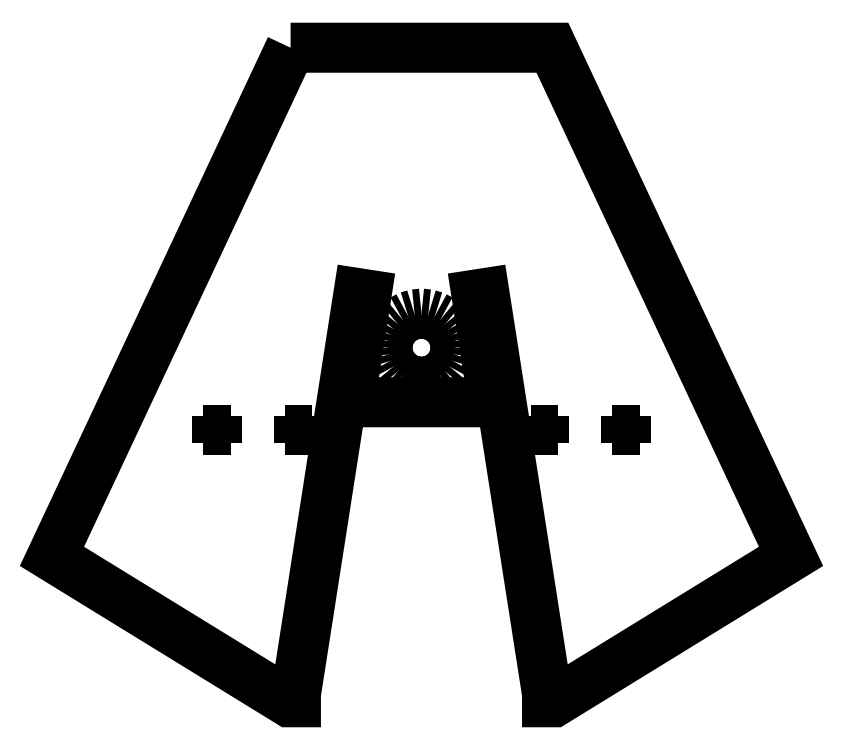
<metadata>
{"format":"dxf","ext":"dxf","renderer":"ezdxf+matplotlib","layout":"modelspace","background":"white","min_lineweight":24,"dpi":150}
</metadata>
<code>
0
SECTION
2
ENTITIES
0
POLYLINE
8
EBENE_1
66
     1
10
0
20
0
30
0
0
VERTEX
8
EBENE_1
10
-48
20
120
30
0
0
VERTEX
8
EBENE_1
10
-135.5
20
-66.5
30
0
0
VERTEX
8
EBENE_1
10
-48.5
20
-120
30
0
0
VERTEX
8
EBENE_1
10
-46.04
20
-120
30
0
0
VERTEX
8
EBENE_1
10
-46.04
20
-117
30
0
0
VERTEX
8
EBENE_1
10
-23.09
20
30
30
0
0
VERTEX
8
EBENE_1
10
-20.12
20
29.54
30
0
0
VERTEX
8
EBENE_1
10
-26.3
20
-10
30
0
0
VERTEX
8
EBENE_1
10
26.3
20
-10
30
0
0
VERTEX
8
EBENE_1
10
20.12
20
29.54
30
0
0
VERTEX
8
EBENE_1
10
23.09
20
30
30
0
0
VERTEX
8
EBENE_1
10
46.04
20
-117
30
0
0
VERTEX
8
EBENE_1
10
46.04
20
-120
30
0
0
VERTEX
8
EBENE_1
10
48.5
20
-120
30
0
0
VERTEX
8
EBENE_1
10
135.5
20
-66.5
30
0
0
VERTEX
8
EBENE_1
10
48
20
120
30
0
0
VERTEX
8
EBENE_1
10
-48
20
120
30
0
0
SEQEND
8
EBENE_1
0
INSERT
8
EBENE_1
2
BLOCK_2
10
0
20
0
30
0
0
INSERT
8
EBENE_1
2
BLOCK_3
10
0
20
0
30
0
0
INSERT
8
EBENE_1
2
BLOCK_4
10
0
20
0
30
0
0
INSERT
8
EBENE_1
2
BLOCK_5
10
0
20
0
30
0
0
INSERT
8
EBENE_1
2
BLOCK_6
10
0
20
0
30
0
0
ENDSEC
0
EOF

</code>
